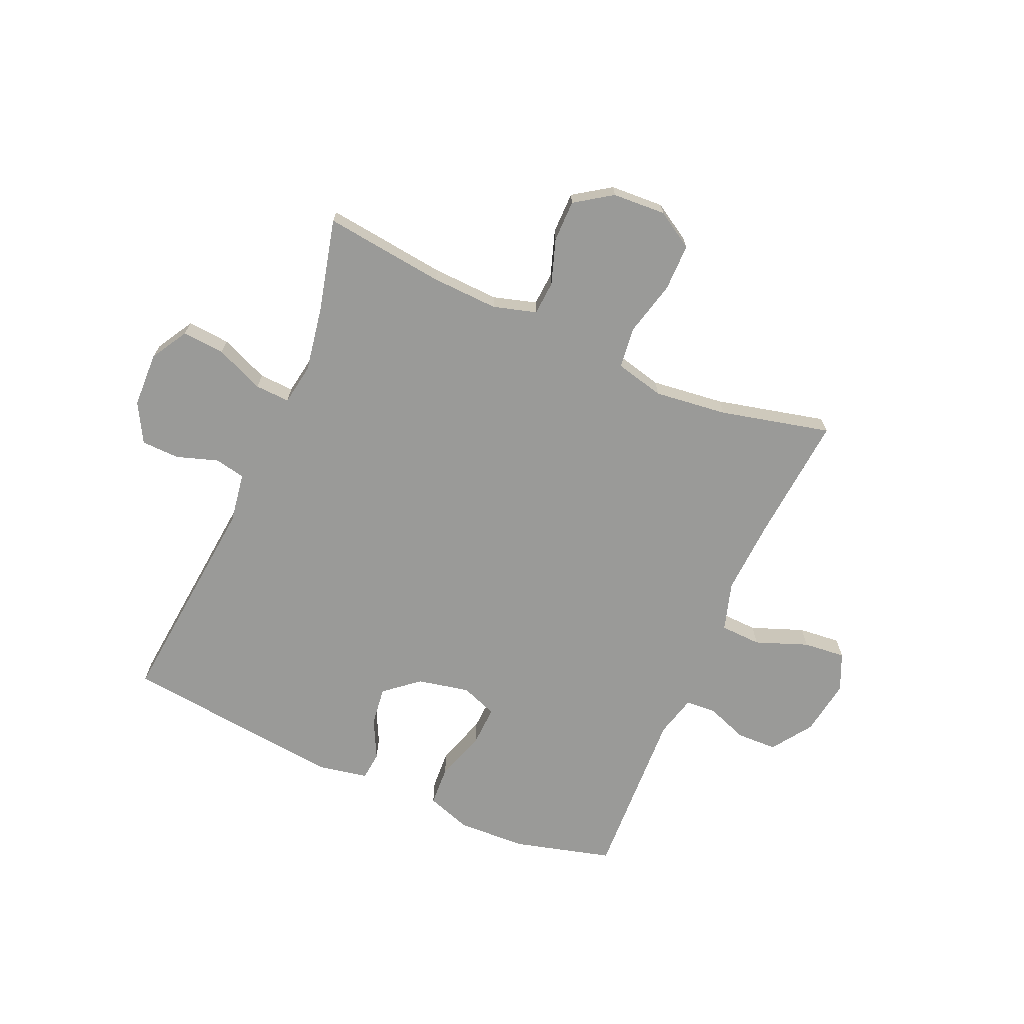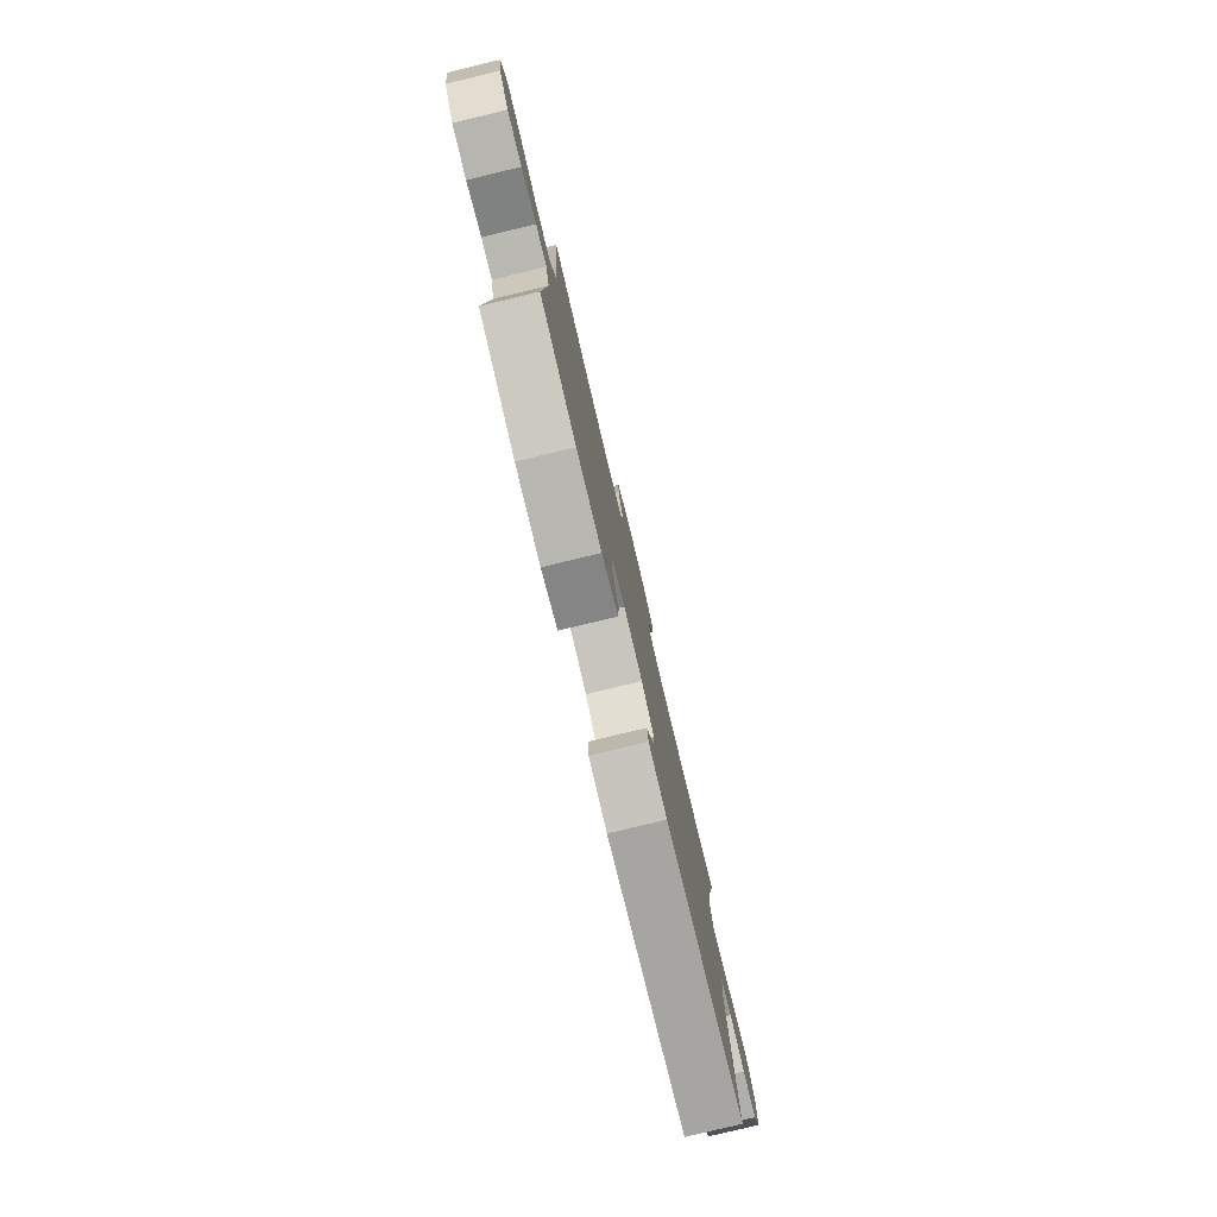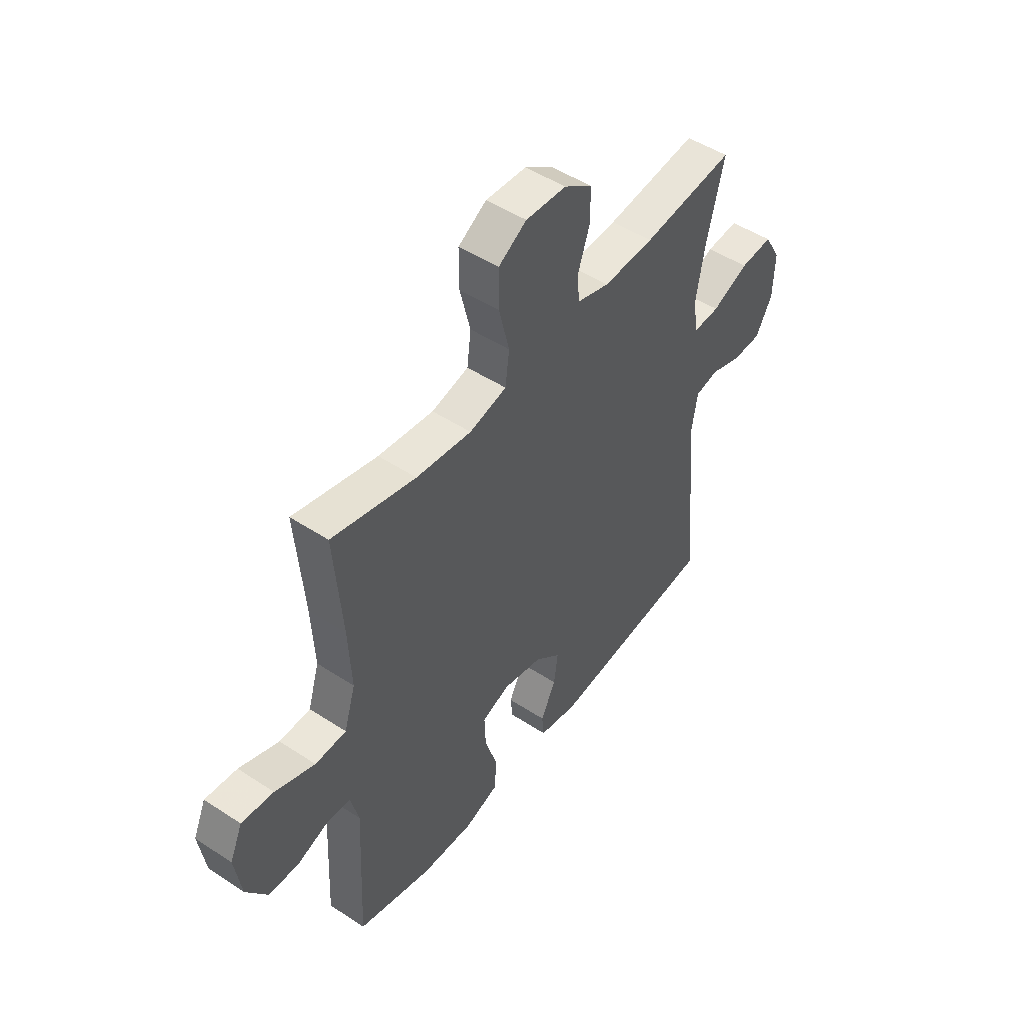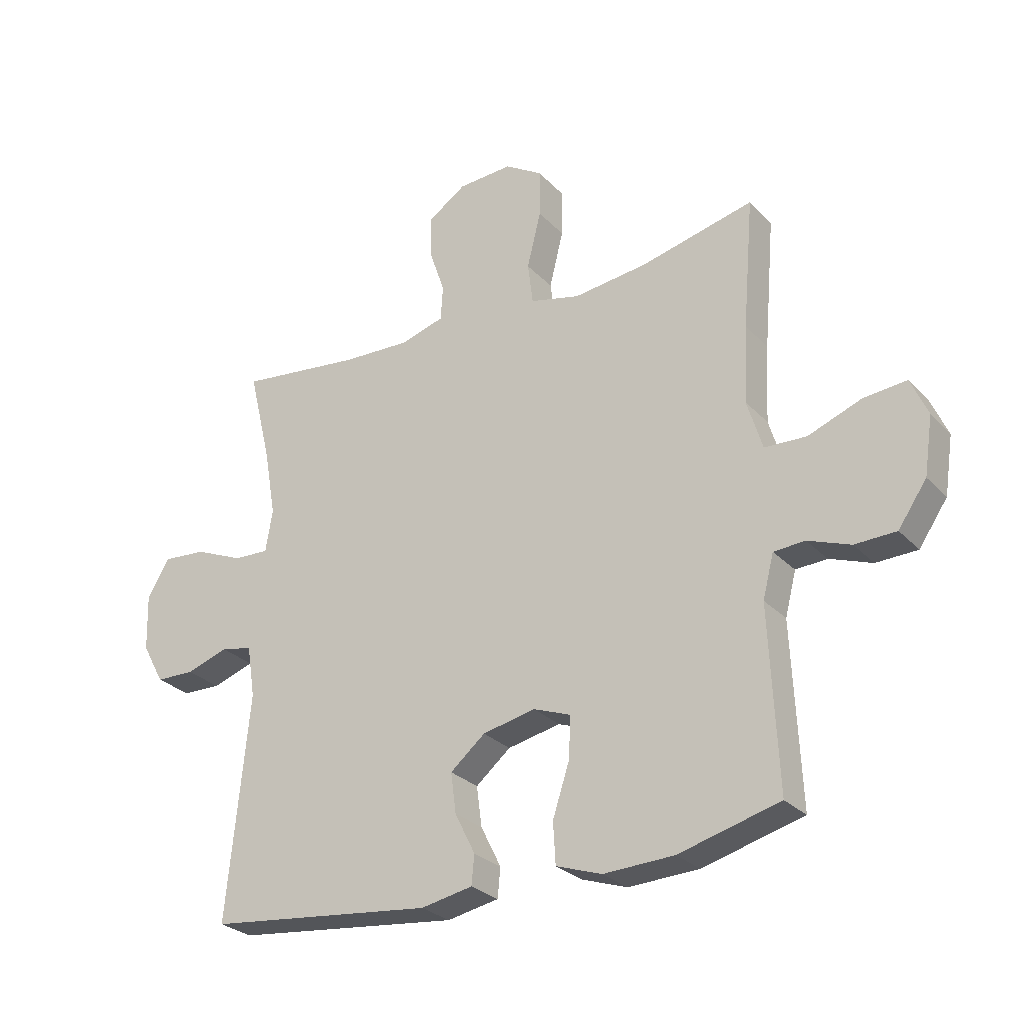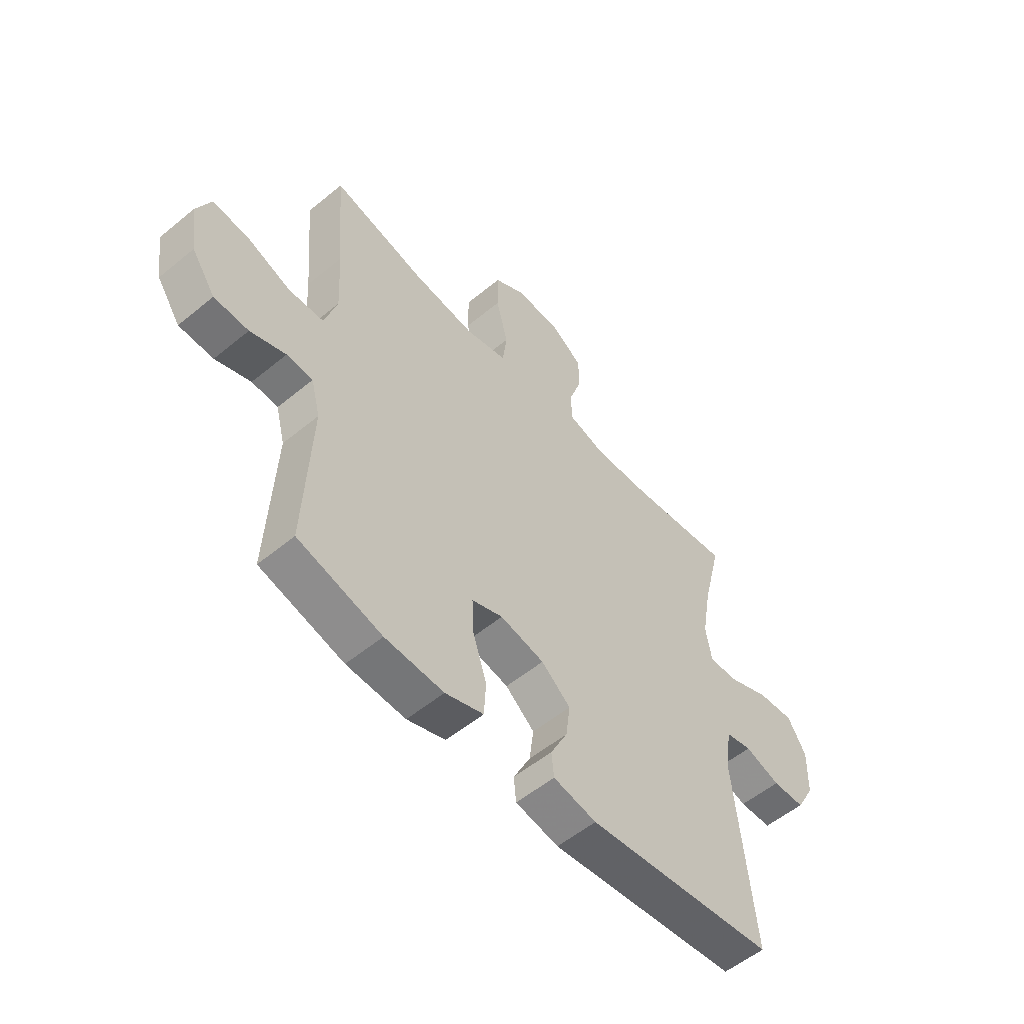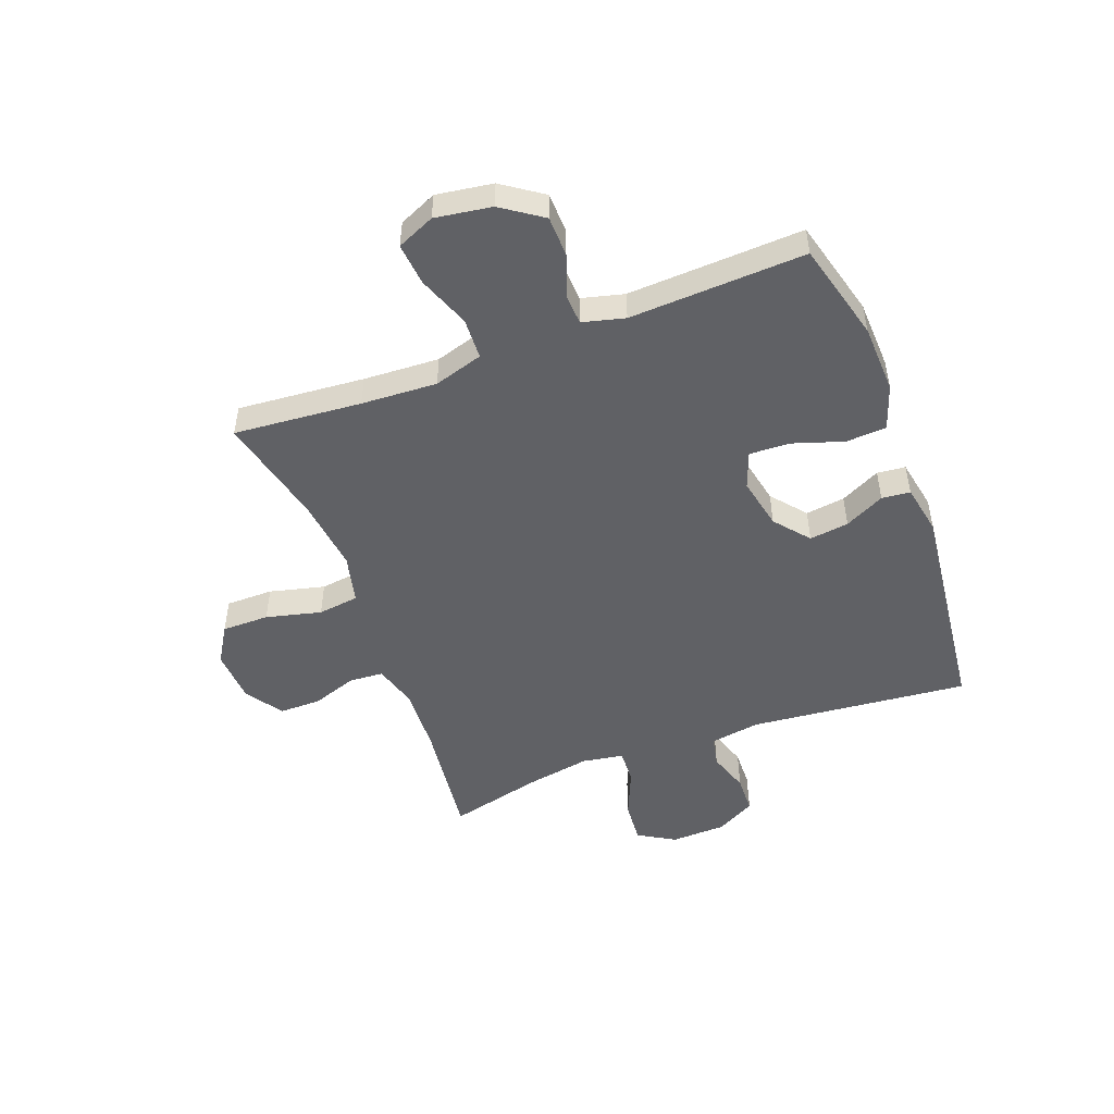
<metadata>
{"format":"obj","ext":"obj","renderer":"f3d","projection":"perspective","resolution":1024,"background":"white","views":[{"elev":-69.2,"azim":-23.6,"up":"+Y"},{"elev":-79.7,"azim":103.5,"up":"+Z"},{"elev":48.7,"azim":126.2,"up":"+Z"},{"elev":-27.7,"azim":33.4,"up":"+Z"},{"elev":-55.2,"azim":131.0,"up":"+Z"},{"elev":-49.7,"azim":110.6,"up":"+Y"}]}
</metadata>
<code>
v 0.5 0.07 0.5
v 0.481 0.07 0.276
v 0.474 0.07 0.143
v 0.5 0.07 0.057
v 0.572 0.07 0.054
v 0.664 0.07 0.089
v 0.738 0.07 0.096
v 0.767 0.07 0.03
v 0.752 0.07 -0.069
v 0.703 0.07 -0.14
v 0.632 0.07 -0.142
v 0.559 0.07 -0.115
v 0.505 0.07 -0.118
v 0.486 0.07 -0.192
v 0.5 0.07 -0.5
v 0.327 0.07 -0.546
v 0.206 0.07 -0.551
v 0.127 0.07 -0.524
v 0.123 0.07 -0.453
v 0.152 0.07 -0.364
v 0.155 0.07 -0.293
v 0.091 0.07 -0.269
v 0 0.07 -0.288
v -0.06 0.07 -0.338
v -0.051 0.07 -0.407
v -0.016 0.07 -0.477
v -0.021 0.07 -0.527
v -0.11 0.07 -0.544
v -0.5 0.07 -0.5
v -0.462 0.07 -0.115
v -0.476 0.07 -0.026
v -0.53 0.07 -0.015
v -0.603 0.07 -0.039
v -0.67 0.07 -0.037
v -0.708 0.07 0.032
v -0.711 0.07 0.129
v -0.673 0.07 0.194
v -0.598 0.07 0.188
v -0.513 0.07 0.152
v -0.452 0.07 0.149
v -0.44 0.07 0.222
v -0.46 0.07 0.337
v -0.5 0.07 0.5
v -0.287 0.07 0.474
v -0.17 0.07 0.469
v -0.094 0.07 0.491
v -0.09 0.07 0.551
v -0.117 0.07 0.63
v -0.117 0.07 0.703
v -0.052 0.07 0.747
v 0.042 0.07 0.752
v 0.107 0.07 0.712
v 0.107 0.07 0.629
v 0.083 0.07 0.532
v 0.092 0.07 0.46
v 0.178 0.07 0.439
v 0.306 0.07 0.454
v 0.5 0 0.5
v 0.481 0 0.276
v 0.474 0 0.143
v 0.5 0 0.057
v 0.572 0 0.054
v 0.664 0 0.089
v 0.738 0 0.096
v 0.767 0 0.03
v 0.752 0 -0.069
v 0.703 0 -0.14
v 0.632 0 -0.142
v 0.559 0 -0.115
v 0.505 0 -0.118
v 0.486 0 -0.192
v 0.5 0 -0.5
v 0.327 0 -0.546
v 0.206 0 -0.551
v 0.127 0 -0.524
v 0.123 0 -0.453
v 0.152 0 -0.364
v 0.155 0 -0.293
v 0.091 0 -0.269
v 0 0 -0.288
v -0.06 0 -0.338
v -0.051 0 -0.407
v -0.016 0 -0.477
v -0.021 0 -0.527
v -0.11 0 -0.544
v -0.5 0 -0.5
v -0.462 0 -0.115
v -0.476 0 -0.026
v -0.53 0 -0.015
v -0.603 0 -0.039
v -0.67 0 -0.037
v -0.708 0 0.032
v -0.711 0 0.129
v -0.673 0 0.194
v -0.598 0 0.188
v -0.513 0 0.152
v -0.452 0 0.149
v -0.44 0 0.222
v -0.46 0 0.337
v -0.5 0 0.5
v -0.287 0 0.474
v -0.17 0 0.469
v -0.094 0 0.491
v -0.09 0 0.551
v -0.117 0 0.63
v -0.117 0 0.703
v -0.052 0 0.747
v 0.042 0 0.752
v 0.107 0 0.712
v 0.107 0 0.629
v 0.083 0 0.532
v 0.092 0 0.46
v 0.178 0 0.439
v 0.306 0 0.454
f 51 52 53 54
f 51 54 55
f 50 51 55
f 47 48 49 50
f 46 47 50 55
f 45 46 55 56
f 42 43 44
f 41 42 44 45
f 40 41 45 56
f 36 37 38 39
f 36 39 40
f 35 36 40
f 32 33 34 35
f 31 32 35 40
f 30 31 40 56
f 25 26 27 28
f 24 25 28 29
f 23 24 29 30
f 17 18 19 20
f 17 20 21
f 14 15 16 17
f 13 14 17 21
f 9 10 11 12
f 9 12 13
f 8 9 13
f 5 6 7 8
f 4 5 8 13
f 3 4 13 21
f 57 1 2
f 22 23 30 56
f 21 22 56 57
f 2 3 21 57
f 111 110 109 108
f 112 111 108
f 112 108 107
f 107 106 105 104
f 112 107 104 103
f 113 112 103 102
f 101 100 99
f 102 101 99 98
f 113 102 98 97
f 96 95 94 93
f 97 96 93
f 97 93 92
f 92 91 90 89
f 97 92 89 88
f 113 97 88 87
f 85 84 83 82
f 86 85 82 81
f 87 86 81 80
f 77 76 75 74
f 78 77 74
f 74 73 72 71
f 78 74 71 70
f 69 68 67 66
f 70 69 66
f 70 66 65
f 65 64 63 62
f 70 65 62 61
f 78 70 61 60
f 59 58 114
f 113 87 80 79
f 114 113 79 78
f 114 78 60 59
f 1 58 59 2
f 2 59 60 3
f 3 60 61 4
f 4 61 62 5
f 5 62 63 6
f 6 63 64 7
f 7 64 65 8
f 8 65 66 9
f 9 66 67 10
f 10 67 68 11
f 11 68 69 12
f 12 69 70 13
f 13 70 71 14
f 14 71 72 15
f 15 72 73 16
f 16 73 74 17
f 17 74 75 18
f 18 75 76 19
f 19 76 77 20
f 20 77 78 21
f 21 78 79 22
f 22 79 80 23
f 23 80 81 24
f 24 81 82 25
f 25 82 83 26
f 26 83 84 27
f 27 84 85 28
f 28 85 86 29
f 29 86 87 30
f 30 87 88 31
f 31 88 89 32
f 32 89 90 33
f 33 90 91 34
f 34 91 92 35
f 35 92 93 36
f 36 93 94 37
f 37 94 95 38
f 38 95 96 39
f 39 96 97 40
f 40 97 98 41
f 41 98 99 42
f 42 99 100 43
f 43 100 101 44
f 44 101 102 45
f 45 102 103 46
f 46 103 104 47
f 47 104 105 48
f 48 105 106 49
f 49 106 107 50
f 50 107 108 51
f 51 108 109 52
f 52 109 110 53
f 53 110 111 54
f 54 111 112 55
f 55 112 113 56
f 56 113 114 57
f 57 114 58 1

</code>
